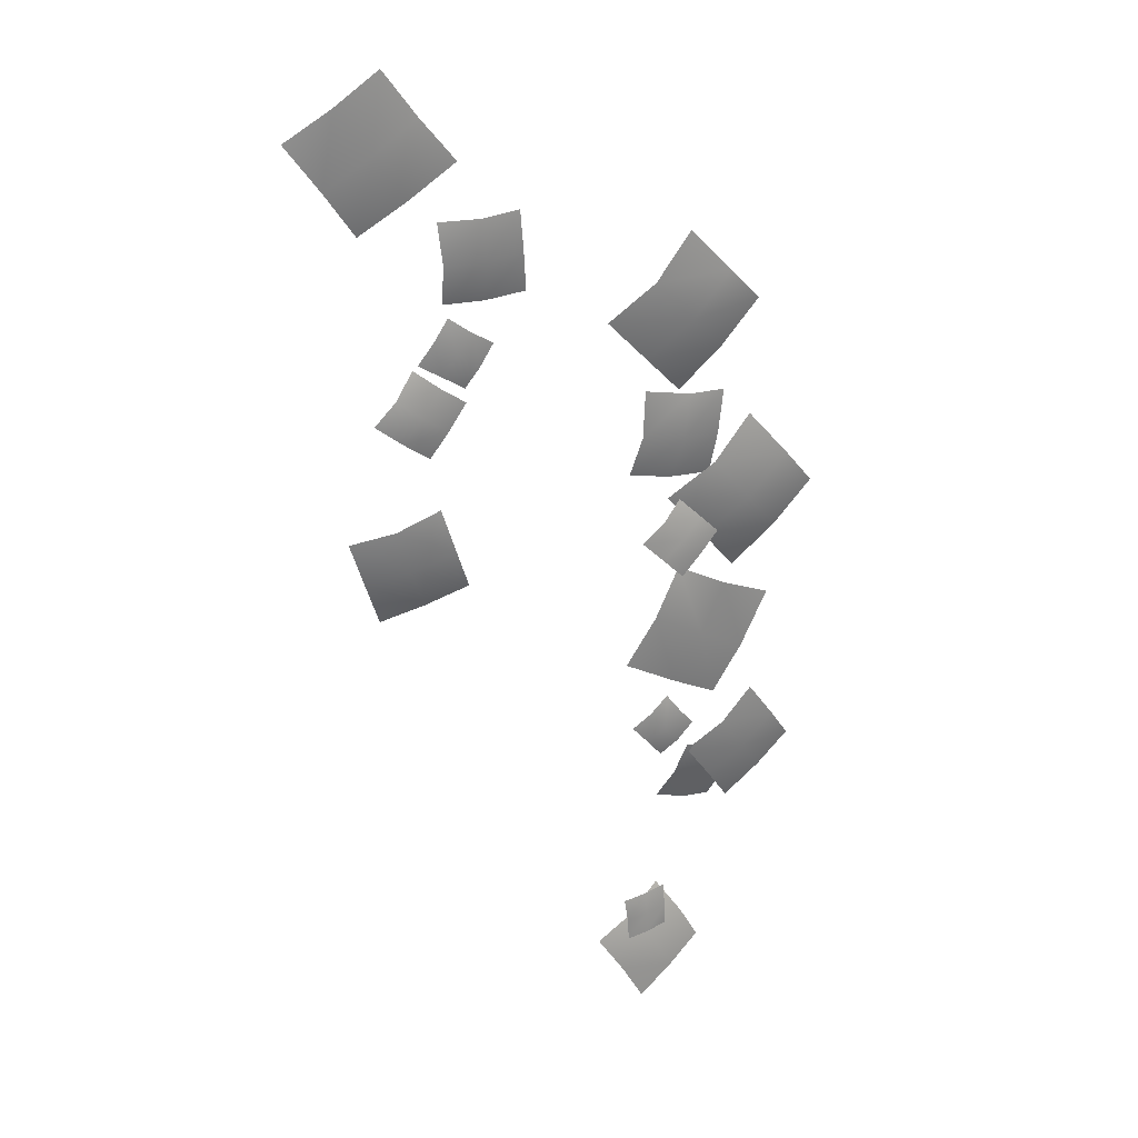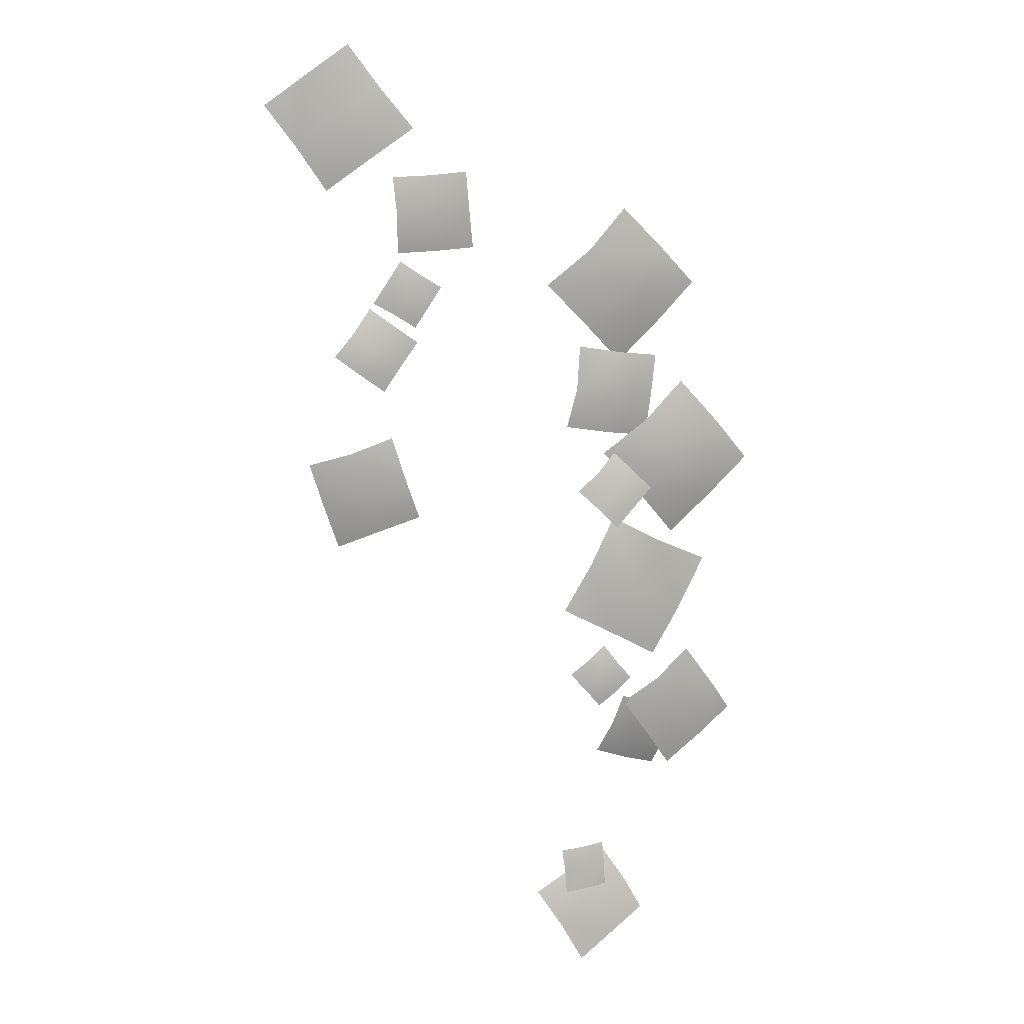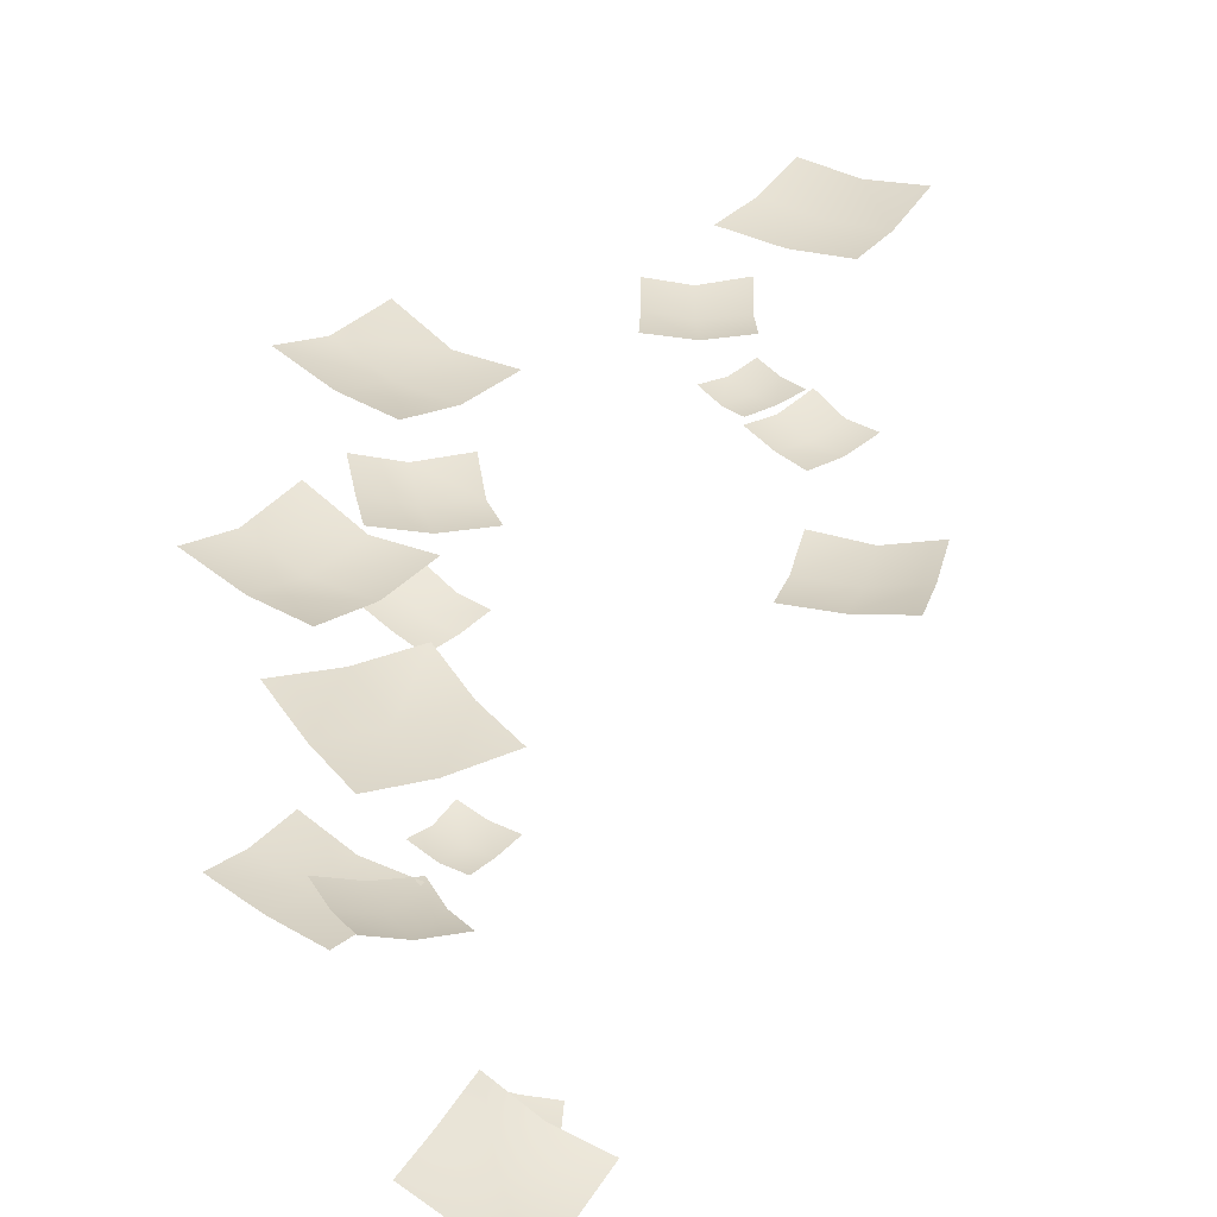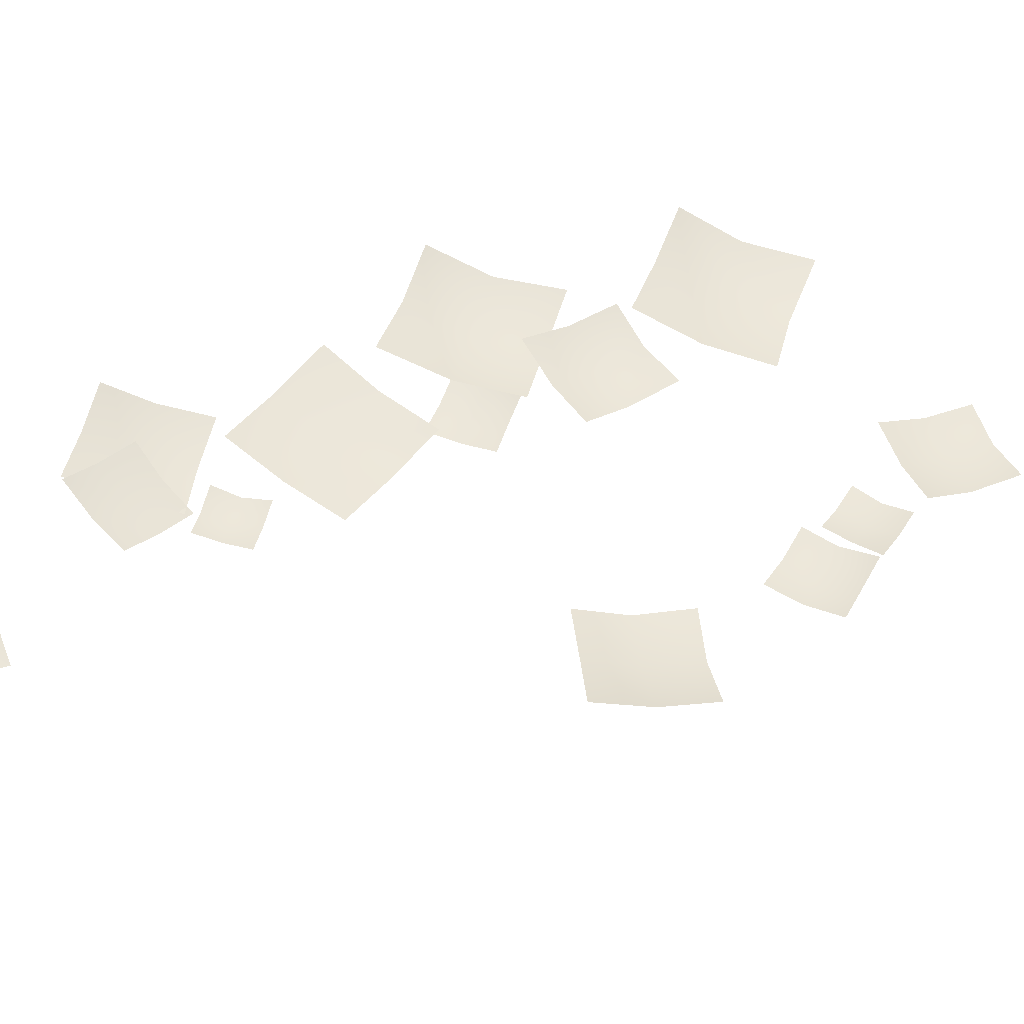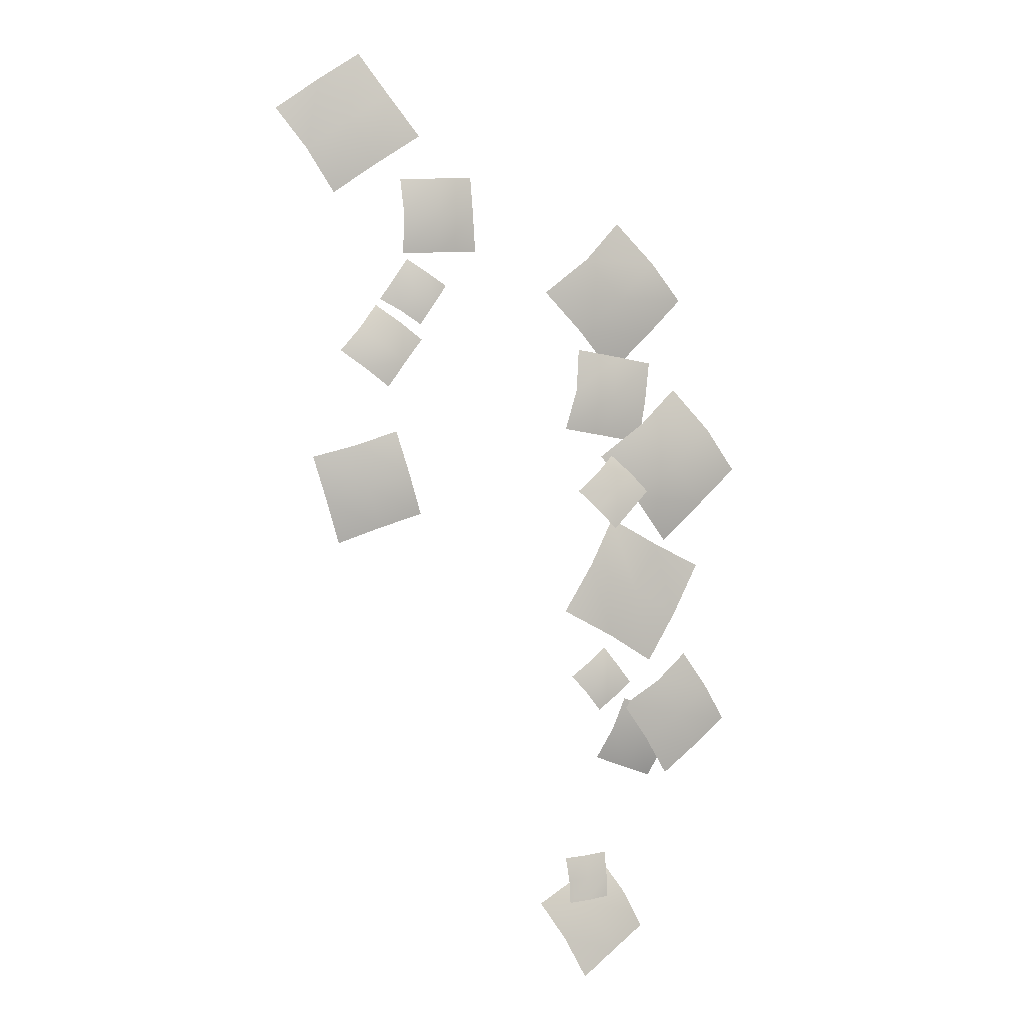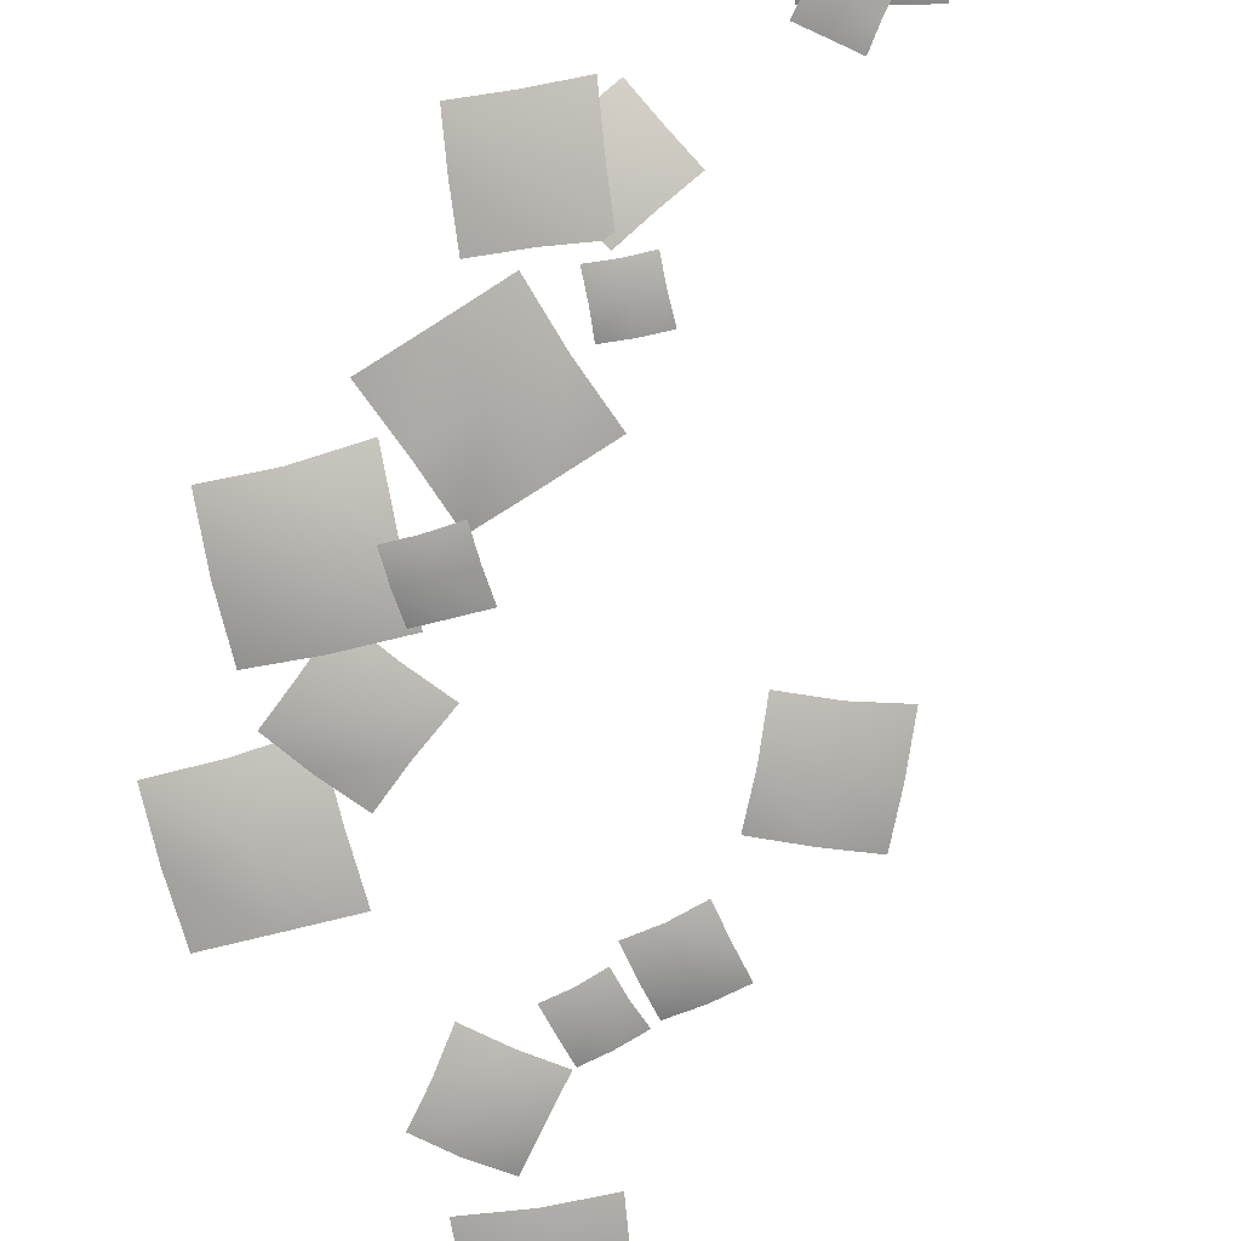
<metadata>
{"format":"obj","ext":"obj","renderer":"f3d","projection":"perspective","resolution":1024,"background":"white","views":[{"elev":22.9,"azim":-18.0,"up":"+Z"},{"elev":5.8,"azim":-6.8,"up":"+Z"},{"elev":40.7,"azim":175.6,"up":"+Y"},{"elev":49.0,"azim":-116.8,"up":"+Y"},{"elev":-5.9,"azim":-14.4,"up":"+Z"},{"elev":-68.5,"azim":150.5,"up":"+Y"}]}
</metadata>
<code>
g Clover_11
v 0.1077 -0.02628 0.2051
v 0.1805 -0.02235 0.264
v 0.1129 -0.02049 0.2736
v 0.1734 -0.02273 0.1968
v 0.09408 -0.0082 0.1421
v 0.2408 -0.003149 0.2594
v 0.1606 -0.00676 0.1334
v 0.2334 -0.002829 0.1923
v 0.2265 0.01212 0.1272
v -0.1827 -0.02134 0.4811
v -0.1283 -0.0276 0.5461
v -0.1892 -0.01702 0.543
v -0.123 -0.02687 0.485
v -0.1814 -0.003218 0.4233
v -0.07206 -0.01839 0.5528
v -0.1212 -0.01074 0.4269
v -0.06687 -0.01698 0.4919
v -0.05974 -0.002555 0.4333
v 0.2229 -0.0215 0.1542
v 0.3447 -0.001801 0.1498
v 0.2842 0.0001415 0.2165
v 0.282 -0.01485 0.0889
v 0.1556 -0.005 0.09843
v 0.3999 0.0298 0.08877
v 0.2152 -0.001755 0.03257
v 0.3371 0.01792 0.02811
v 0.275 0.02935 -0.03466
v -0.1468 -0.02932 0.3882
v -0.1347 -0.0255 0.3356
v -0.1135 -0.02296 0.3688
v -0.1676 -0.02904 0.3555
v -0.1784 -0.02312 0.4097
v -0.1544 -0.01702 0.3042
v -0.1994 -0.02397 0.3768
v -0.1872 -0.02015 0.3242
v -0.2212 -0.01579 0.3428
v 0.1983 0.00766 -0.4136
v 0.1684 -0.02214 -0.3507
v 0.1469 -0.001938 -0.3977
v 0.2187 -0.009342 -0.3662
v 0.245 0.03152 -0.4273
v 0.1859 -0.02977 -0.3018
v 0.2659 0.01326 -0.38
v 0.236 -0.01654 -0.3171
v 0.2857 0.003935 -0.3273
v -0.254 -0.0167 0.2938
v -0.1877 -0.0164 0.3058
v -0.2268 -0.007948 0.3342
v -0.2154 -0.02107 0.2662
v -0.2833 -0.007331 0.2569
v -0.1505 -0.008908 0.2806
v -0.2445 -0.01332 0.229
v -0.1783 -0.01302 0.2411
v -0.2043 -0.006692 0.2011
v 0.2436 -0.02872 -0.2727
v 0.3365 -0.004063 -0.2829
v 0.2941 -0.01364 -0.2271
v 0.2846 -0.01526 -0.3271
v 0.1867 -0.02662 -0.3121
v 0.3733 0.02062 -0.3333
v 0.2283 -0.01471 -0.3671
v 0.3212 0.009945 -0.3773
v 0.2682 0.01056 -0.4227
v 0.1686 -0.01229 -0.1986
v 0.1319 -0.02655 -0.08352
v 0.09022 -0.01636 -0.1602
v 0.2092 -0.01828 -0.122
v 0.2421 0.01038 -0.2373
v 0.1693 -0.02036 -0.007103
v 0.2831 0.002724 -0.1607
v 0.2464 -0.01154 -0.04563
v 0.3248 0.008003 -0.07822
v 0.1772 -0.02221 -0.2474
v 0.1738 -0.0186 -0.2978
v 0.201 -0.01138 -0.2739
v 0.1504 -0.02635 -0.2708
v 0.1551 -0.01933 -0.219
v 0.1482 -0.01371 -0.32
v 0.1282 -0.02468 -0.2426
v 0.1248 -0.02104 -0.293
v 0.1001 -0.02056 -0.2666
v 0.1429 -0.02491 0.06733
v 0.2032 -0.01931 0.06957
v 0.1709 -0.01467 0.09914
v 0.1745 -0.02694 0.03821
v 0.1115 -0.02358 0.03751
v 0.2325 -0.01375 0.04176
v 0.1434 -0.02664 0.008209
v 0.2036 -0.02102 0.01045
v 0.1751 -0.02161 -0.02241
v 0.1304 -0.01035 0.4294
v 0.2535 0.01125 0.4333
v 0.1893 0.007774 0.4977
v 0.1928 0.00021 0.3676
v 0.06312 0.002952 0.3726
v 0.3103 0.0424 0.3789
v 0.1262 0.01072 0.3098
v 0.2493 0.03232 0.3136
v 0.1878 0.04185 0.2493
v 0.101 -0.02246 -0.5926
v 0.1903 -0.001892 -0.6136
v 0.1509 0.005032 -0.5584
v 0.1388 -0.02495 -0.6482
v 0.04408 -0.0303 -0.6288
v 0.2236 0.008483 -0.6705
v 0.08252 -0.03455 -0.6843
v 0.1719 -0.01398 -0.7053
v 0.1187 -0.02509 -0.7462
v -0.3414 4.351e-06 0.5897
v -0.3241 -0.009914 0.704
v -0.3914 0.009808 0.6561
v -0.2747 -0.01451 0.6375
v -0.294 0.01328 0.5227
v -0.259 -0.009297 0.7515
v -0.227 -0.003286 0.5706
v -0.2097 -0.0132 0.6849
v -0.1557 -0.004521 0.6214
v -0.26 -0.02148 0.101
v -0.1711 -0.01675 0.05794
v -0.1934 -0.01789 0.1265
v -0.2375 -0.01533 0.03406
v -0.3258 -0.002807 0.08276
v -0.148 0.003981 -0.004292
v -0.3033 0.001376 0.01516
v -0.2144 0.006106 -0.02794
v -0.279 0.02208 -0.05311
v 0.1553 -0.02525 -0.5849
v 0.1245 -0.03222 -0.6244
v 0.1577 -0.02102 -0.6197
v 0.122 -0.03494 -0.5894
v 0.1527 -0.02283 -0.5491
v 0.09104 -0.03757 -0.6281
v 0.1194 -0.03311 -0.5536
v 0.08857 -0.04008 -0.5931
v 0.08316 -0.03946 -0.5574
g Clover_11_0
f 3 2 1
f 2 4 1
f 1 4 5
f 2 6 4
f 4 7 5
f 6 8 4
f 4 8 7
f 8 9 7
f 12 11 10
f 11 13 10
f 10 13 14
f 11 15 13
f 13 16 14
f 15 17 13
f 13 17 16
f 17 18 16
f 21 20 19
f 20 22 19
f 19 22 23
f 20 24 22
f 22 25 23
f 24 26 22
f 22 26 25
f 26 27 25
f 30 29 28
f 29 31 28
f 28 31 32
f 29 33 31
f 31 34 32
f 33 35 31
f 31 35 34
f 35 36 34
f 39 38 37
f 38 40 37
f 37 40 41
f 38 42 40
f 40 43 41
f 42 44 40
f 40 44 43
f 44 45 43
f 48 47 46
f 47 49 46
f 46 49 50
f 47 51 49
f 49 52 50
f 51 53 49
f 49 53 52
f 53 54 52
f 57 56 55
f 56 58 55
f 55 58 59
f 56 60 58
f 58 61 59
f 60 62 58
f 58 62 61
f 62 63 61
f 66 65 64
f 65 67 64
f 64 67 68
f 65 69 67
f 67 70 68
f 69 71 67
f 67 71 70
f 71 72 70
f 75 74 73
f 74 76 73
f 73 76 77
f 74 78 76
f 76 79 77
f 78 80 76
f 76 80 79
f 80 81 79
f 84 83 82
f 83 85 82
f 82 85 86
f 83 87 85
f 85 88 86
f 87 89 85
f 85 89 88
f 89 90 88
f 93 92 91
f 92 94 91
f 91 94 95
f 92 96 94
f 94 97 95
f 96 98 94
f 94 98 97
f 98 99 97
f 102 101 100
f 101 103 100
f 100 103 104
f 101 105 103
f 103 106 104
f 105 107 103
f 103 107 106
f 107 108 106
f 111 110 109
f 110 112 109
f 109 112 113
f 110 114 112
f 112 115 113
f 114 116 112
f 112 116 115
f 116 117 115
f 120 119 118
f 119 121 118
f 118 121 122
f 119 123 121
f 121 124 122
f 123 125 121
f 121 125 124
f 125 126 124
f 129 128 127
f 128 130 127
f 127 130 131
f 128 132 130
f 130 133 131
f 132 134 130
f 130 134 133
f 134 135 133

</code>
